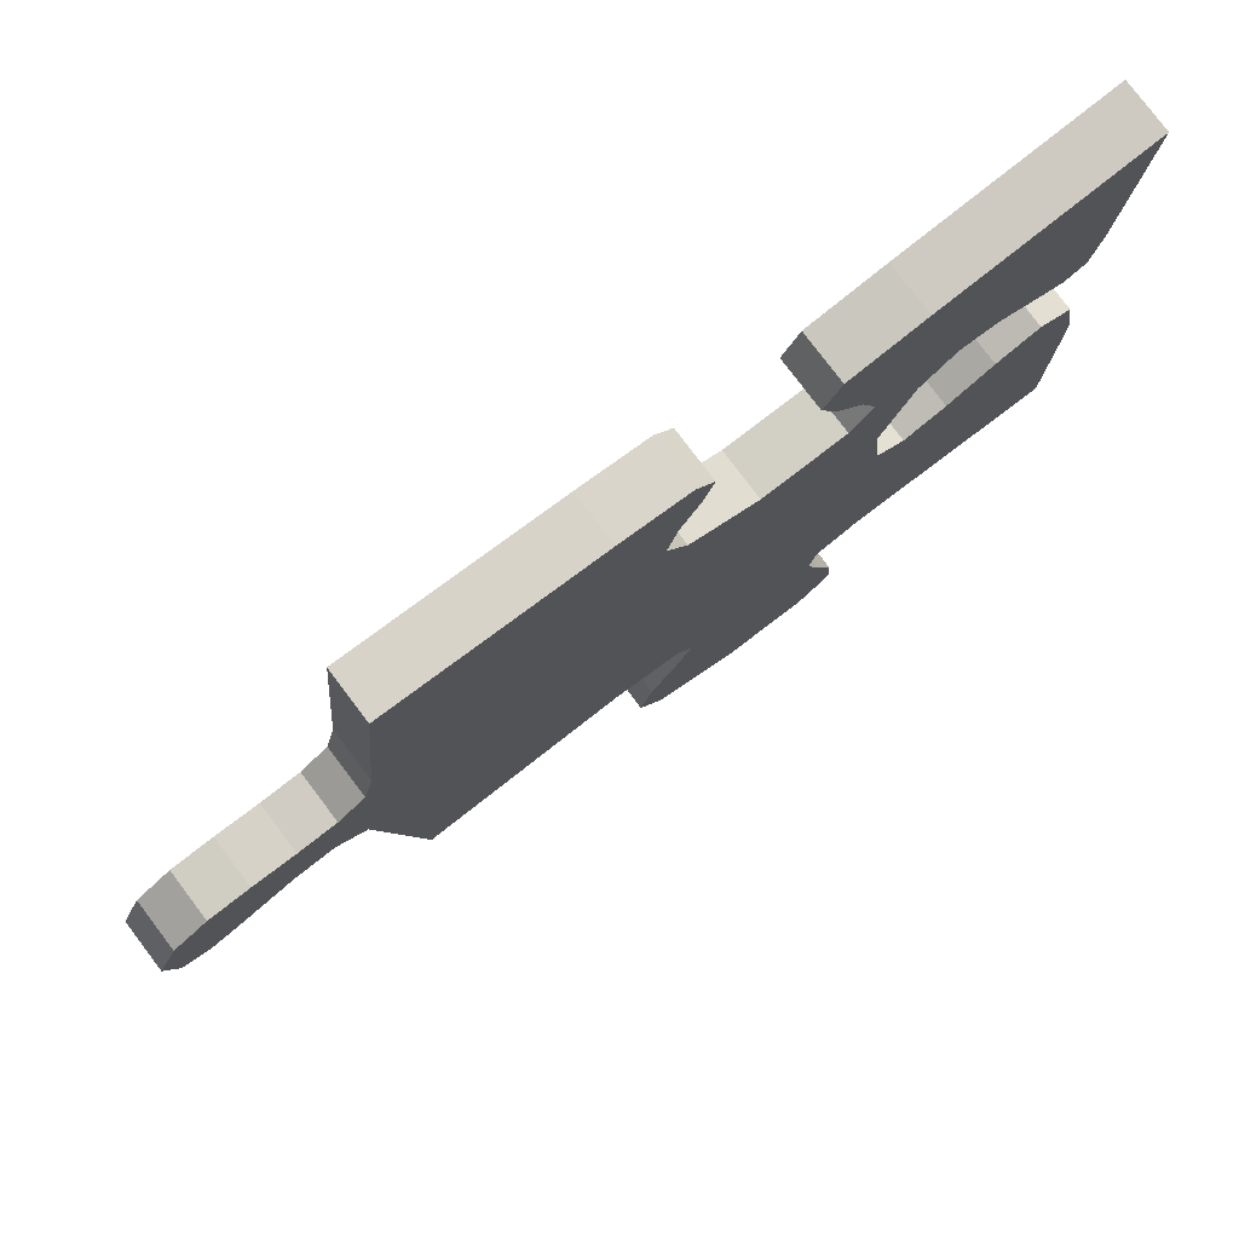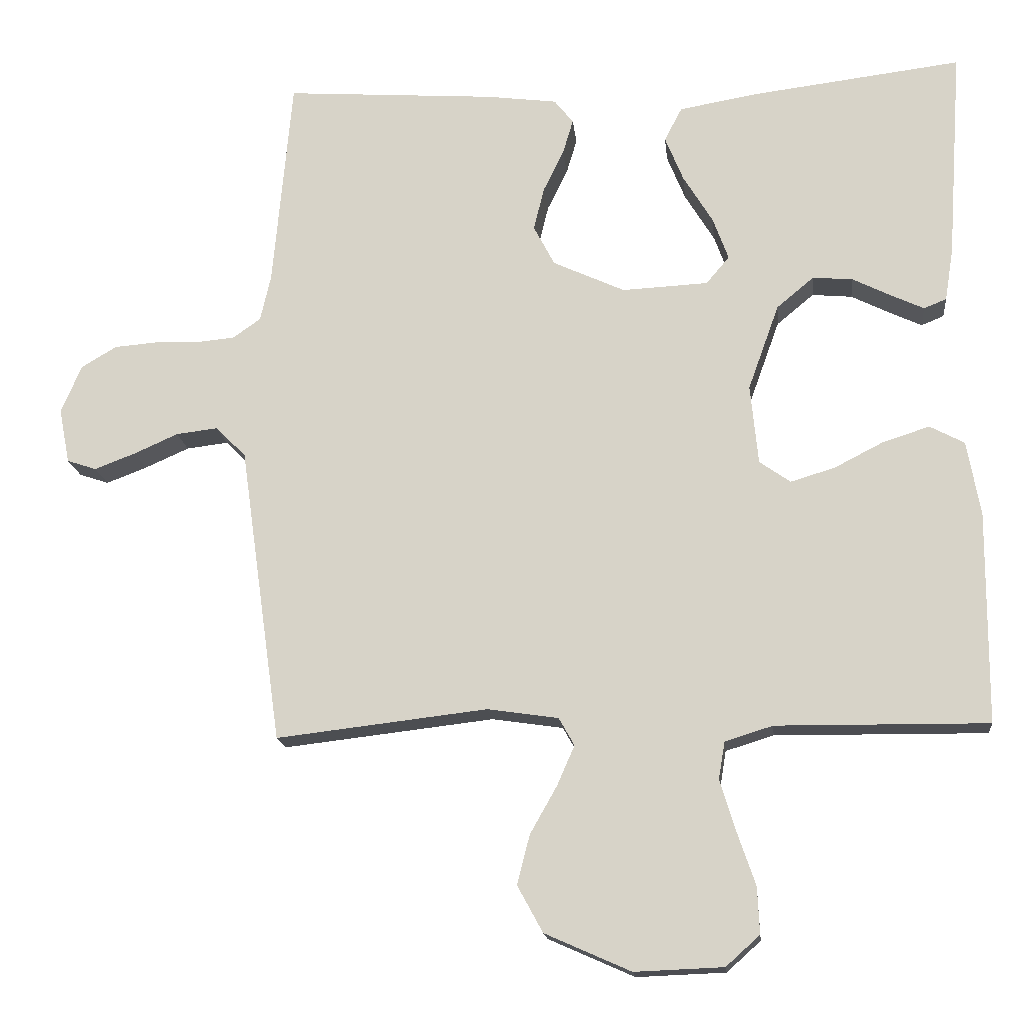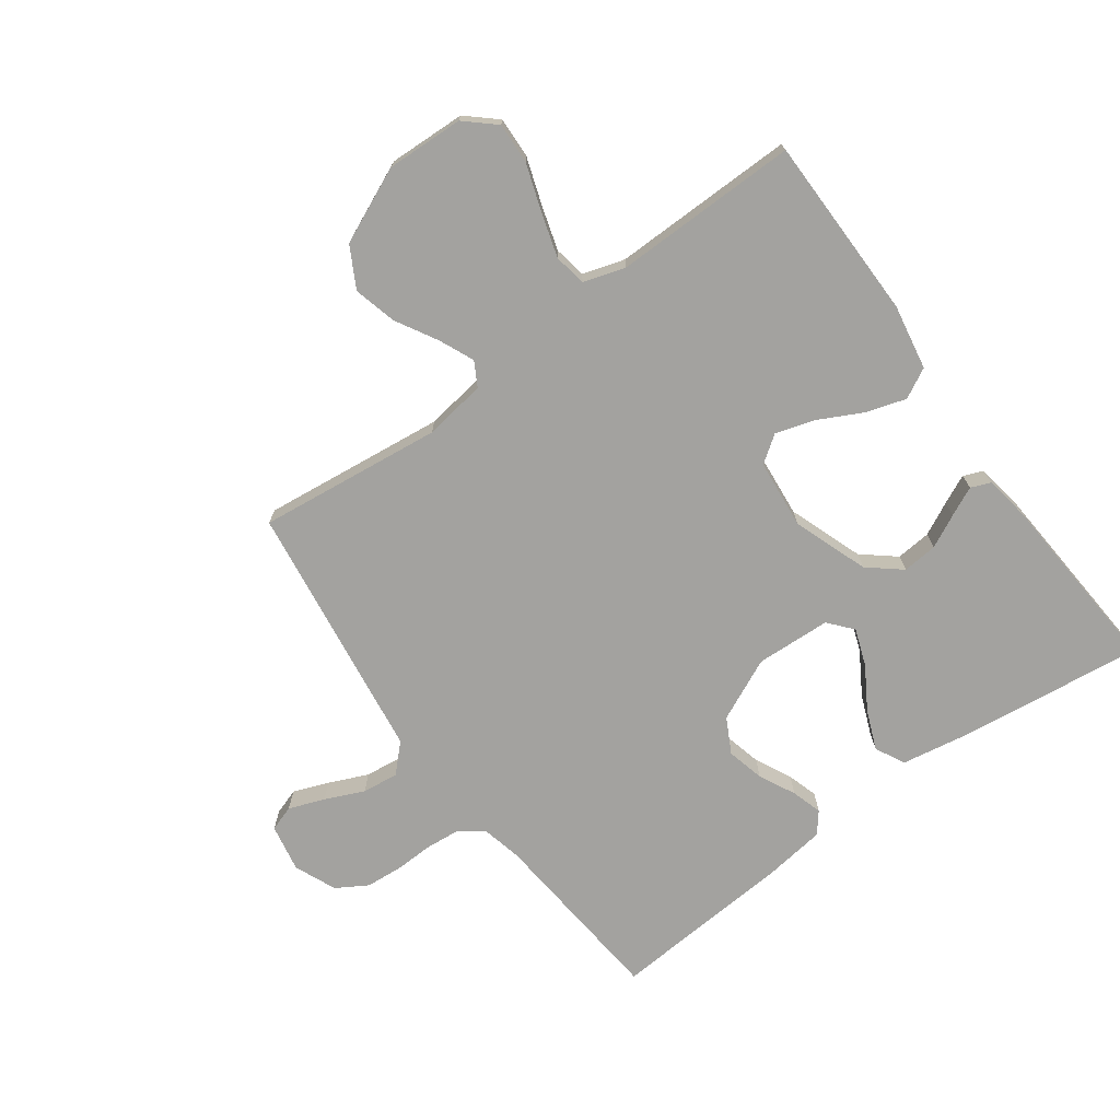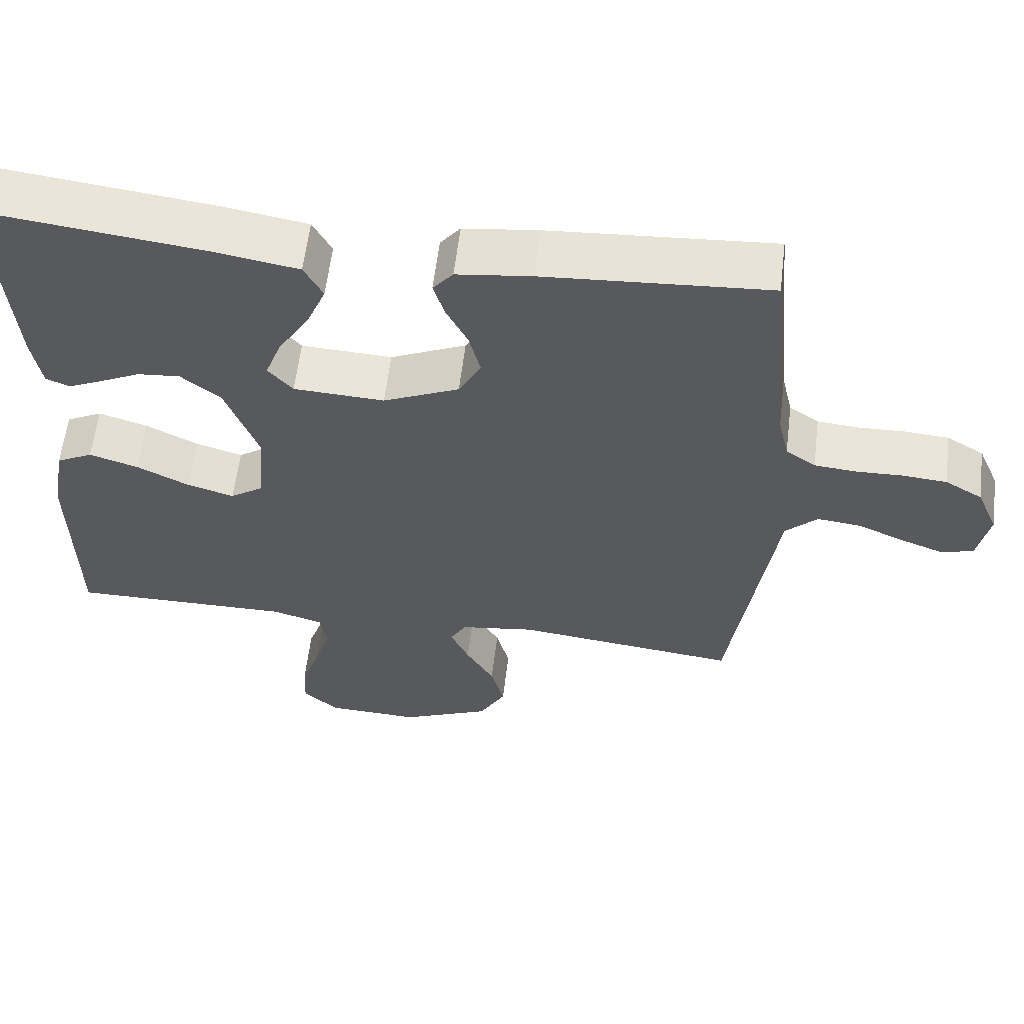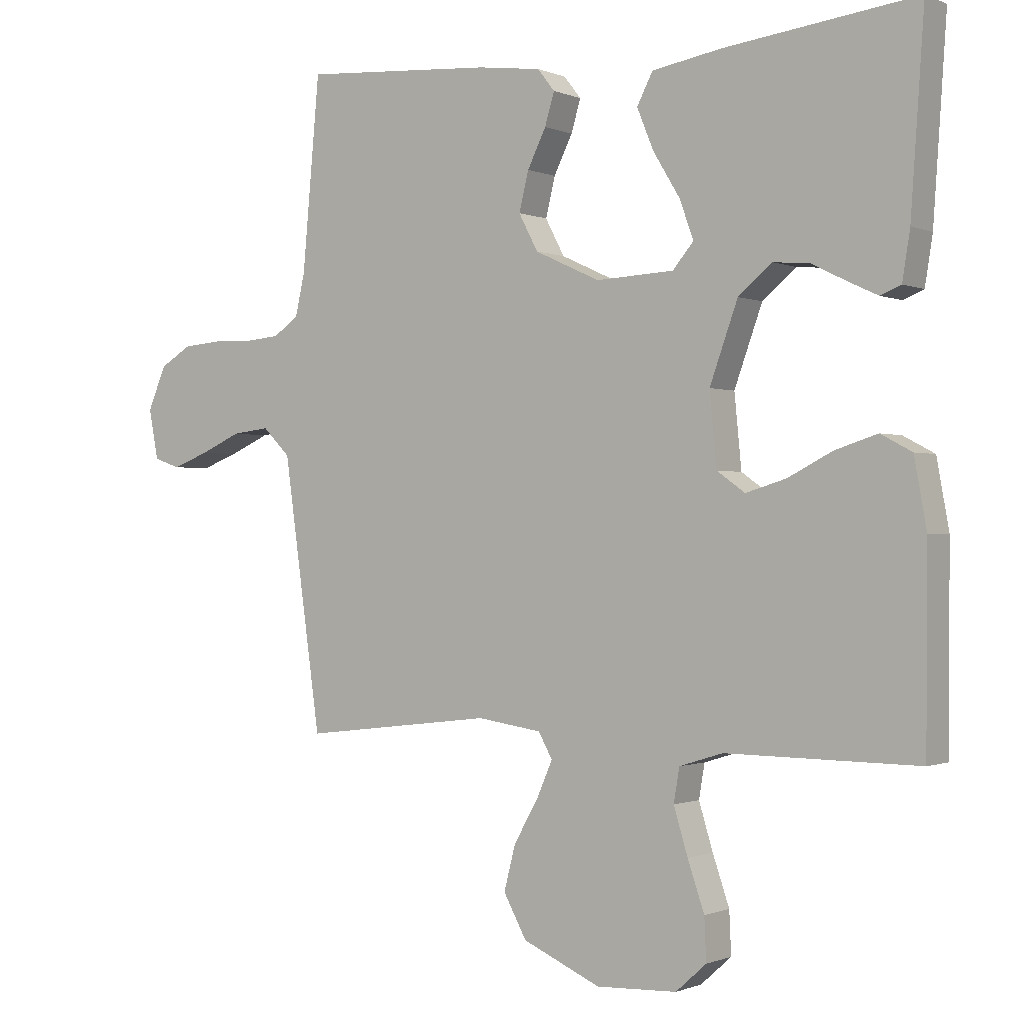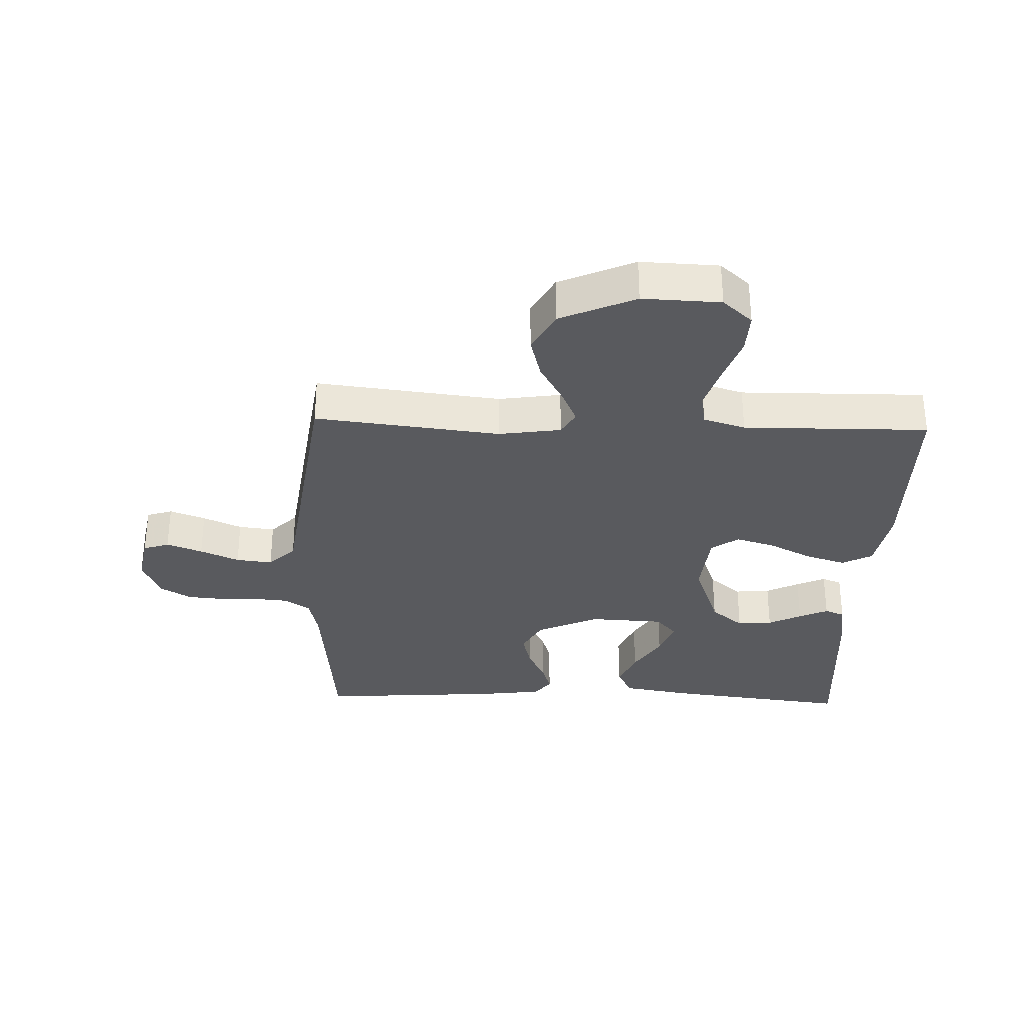
<metadata>
{"format":"obj","ext":"obj","renderer":"f3d","projection":"perspective","resolution":1024,"background":"white","views":[{"elev":79.4,"azim":142.9,"up":"+Z"},{"elev":-16.3,"azim":-174.0,"up":"+Z"},{"elev":-72.4,"azim":-143.8,"up":"+Y"},{"elev":60.1,"azim":6.9,"up":"+Z"},{"elev":-0.7,"azim":-146.1,"up":"+Z"},{"elev":-31.8,"azim":178.1,"up":"+Y"}]}
</metadata>
<code>
v -0.5 0.07 -0.5
v -0.502 0.07 -0.2
v -0.483 0.07 -0.094
v -0.434 0.07 -0.068
v -0.368 0.07 -0.089
v -0.298 0.07 -0.125
v -0.235 0.07 -0.144
v -0.191 0.07 -0.113
v -0.18 0.07 0
v -0.224 0.07 0.122
v -0.277 0.07 0.166
v -0.334 0.07 0.161
v -0.388 0.07 0.134
v -0.435 0.07 0.112
v -0.467 0.07 0.125
v -0.479 0.07 0.2
v -0.5 0.07 0.5
v -0.2 0.07 0.463
v -0.09 0.07 0.444
v -0.065 0.07 0.396
v -0.091 0.07 0.332
v -0.133 0.07 0.263
v -0.155 0.07 0.203
v -0.122 0.07 0.164
v 0 0.07 0.158
v 0.102 0.07 0.205
v 0.132 0.07 0.262
v 0.117 0.07 0.323
v 0.088 0.07 0.382
v 0.073 0.07 0.432
v 0.1 0.07 0.466
v 0.2 0.07 0.479
v 0.5 0.07 0.5
v 0.527 0.07 0.2
v 0.542 0.07 0.134
v 0.582 0.07 0.106
v 0.638 0.07 0.101
v 0.7 0.07 0.103
v 0.76 0.07 0.098
v 0.81 0.07 0.068
v 0.839 0.07 0
v 0.824 0.07 -0.078
v 0.782 0.07 -0.092
v 0.724 0.07 -0.07
v 0.661 0.07 -0.042
v 0.602 0.07 -0.035
v 0.559 0.07 -0.078
v 0.542 0.07 -0.2
v 0.5 0.07 -0.5
v 0.2 0.07 -0.465
v 0.099 0.07 -0.48
v 0.077 0.07 -0.519
v 0.102 0.07 -0.576
v 0.14 0.07 -0.643
v 0.158 0.07 -0.713
v 0.122 0.07 -0.779
v 0 0.07 -0.833
v -0.126 0.07 -0.828
v -0.174 0.07 -0.785
v -0.171 0.07 -0.719
v -0.145 0.07 -0.643
v -0.123 0.07 -0.571
v -0.132 0.07 -0.518
v -0.2 0.07 -0.497
v -0.5 0 -0.5
v -0.502 0 -0.2
v -0.483 0 -0.094
v -0.434 0 -0.068
v -0.368 0 -0.089
v -0.298 0 -0.125
v -0.235 0 -0.144
v -0.191 0 -0.113
v -0.18 0 0
v -0.224 0 0.122
v -0.277 0 0.166
v -0.334 0 0.161
v -0.388 0 0.134
v -0.435 0 0.112
v -0.467 0 0.125
v -0.479 0 0.2
v -0.5 0 0.5
v -0.2 0 0.463
v -0.09 0 0.444
v -0.065 0 0.396
v -0.091 0 0.332
v -0.133 0 0.263
v -0.155 0 0.203
v -0.122 0 0.164
v 0 0 0.158
v 0.102 0 0.205
v 0.132 0 0.262
v 0.117 0 0.323
v 0.088 0 0.382
v 0.073 0 0.432
v 0.1 0 0.466
v 0.2 0 0.479
v 0.5 0 0.5
v 0.527 0 0.2
v 0.542 0 0.134
v 0.582 0 0.106
v 0.638 0 0.101
v 0.7 0 0.103
v 0.76 0 0.098
v 0.81 0 0.068
v 0.839 0 0
v 0.824 0 -0.078
v 0.782 0 -0.092
v 0.724 0 -0.07
v 0.661 0 -0.042
v 0.602 0 -0.035
v 0.559 0 -0.078
v 0.542 0 -0.2
v 0.5 0 -0.5
v 0.2 0 -0.465
v 0.099 0 -0.48
v 0.077 0 -0.519
v 0.102 0 -0.576
v 0.14 0 -0.643
v 0.158 0 -0.713
v 0.122 0 -0.779
v 0 0 -0.833
v -0.126 0 -0.828
v -0.174 0 -0.785
v -0.171 0 -0.719
v -0.145 0 -0.643
v -0.123 0 -0.571
v -0.132 0 -0.518
v -0.2 0 -0.497
f 59 60 61
f 58 59 61
f 57 58 61
f 56 57 61
f 55 56 61
f 54 55 61
f 53 54 61
f 52 53 61 62
f 51 52 62 63
f 47 48 49 50
f 47 50 51
f 51 63 64
f 47 51 64
f 46 47 64
f 43 44 45
f 42 43 45
f 41 42 45
f 40 41 45
f 39 40 45
f 38 39 45
f 37 38 45
f 36 37 45 46
f 32 33 34
f 31 32 34
f 30 31 34
f 29 30 34
f 28 29 34
f 27 28 34 35
f 36 46 64
f 35 36 64
f 27 35 64
f 26 27 64
f 20 21 22
f 19 20 22
f 18 19 22
f 17 18 22
f 16 17 22
f 15 16 22
f 14 15 22
f 13 14 22
f 12 13 22
f 11 12 22 23
f 10 11 23 24
f 4 5 6
f 3 4 6
f 2 3 6
f 1 2 6
f 64 1 6
f 64 6 7
f 25 26 64
f 9 10 24 25
f 8 9 25 64
f 7 8 64
f 125 124 123
f 125 123 122
f 125 122 121
f 125 121 120
f 125 120 119
f 125 119 118
f 125 118 117
f 126 125 117 116
f 127 126 116 115
f 114 113 112 111
f 115 114 111
f 128 127 115
f 128 115 111
f 128 111 110
f 109 108 107
f 109 107 106
f 109 106 105
f 109 105 104
f 109 104 103
f 109 103 102
f 109 102 101
f 110 109 101 100
f 98 97 96
f 98 96 95
f 98 95 94
f 98 94 93
f 98 93 92
f 99 98 92 91
f 128 110 100
f 128 100 99
f 128 99 91
f 128 91 90
f 86 85 84
f 86 84 83
f 86 83 82
f 86 82 81
f 86 81 80
f 86 80 79
f 86 79 78
f 86 78 77
f 86 77 76
f 87 86 76 75
f 88 87 75 74
f 70 69 68
f 70 68 67
f 70 67 66
f 70 66 65
f 70 65 128
f 71 70 128
f 128 90 89
f 89 88 74 73
f 128 89 73 72
f 128 72 71
f 1 65 66 2
f 2 66 67 3
f 3 67 68 4
f 4 68 69 5
f 5 69 70 6
f 6 70 71 7
f 7 71 72 8
f 8 72 73 9
f 9 73 74 10
f 10 74 75 11
f 11 75 76 12
f 12 76 77 13
f 13 77 78 14
f 14 78 79 15
f 15 79 80 16
f 16 80 81 17
f 17 81 82 18
f 18 82 83 19
f 19 83 84 20
f 20 84 85 21
f 21 85 86 22
f 22 86 87 23
f 23 87 88 24
f 24 88 89 25
f 25 89 90 26
f 26 90 91 27
f 27 91 92 28
f 28 92 93 29
f 29 93 94 30
f 30 94 95 31
f 31 95 96 32
f 32 96 97 33
f 33 97 98 34
f 34 98 99 35
f 35 99 100 36
f 36 100 101 37
f 37 101 102 38
f 38 102 103 39
f 39 103 104 40
f 40 104 105 41
f 41 105 106 42
f 42 106 107 43
f 43 107 108 44
f 44 108 109 45
f 45 109 110 46
f 46 110 111 47
f 47 111 112 48
f 48 112 113 49
f 49 113 114 50
f 50 114 115 51
f 51 115 116 52
f 52 116 117 53
f 53 117 118 54
f 54 118 119 55
f 55 119 120 56
f 56 120 121 57
f 57 121 122 58
f 58 122 123 59
f 59 123 124 60
f 60 124 125 61
f 61 125 126 62
f 62 126 127 63
f 63 127 128 64
f 64 128 65 1

</code>
